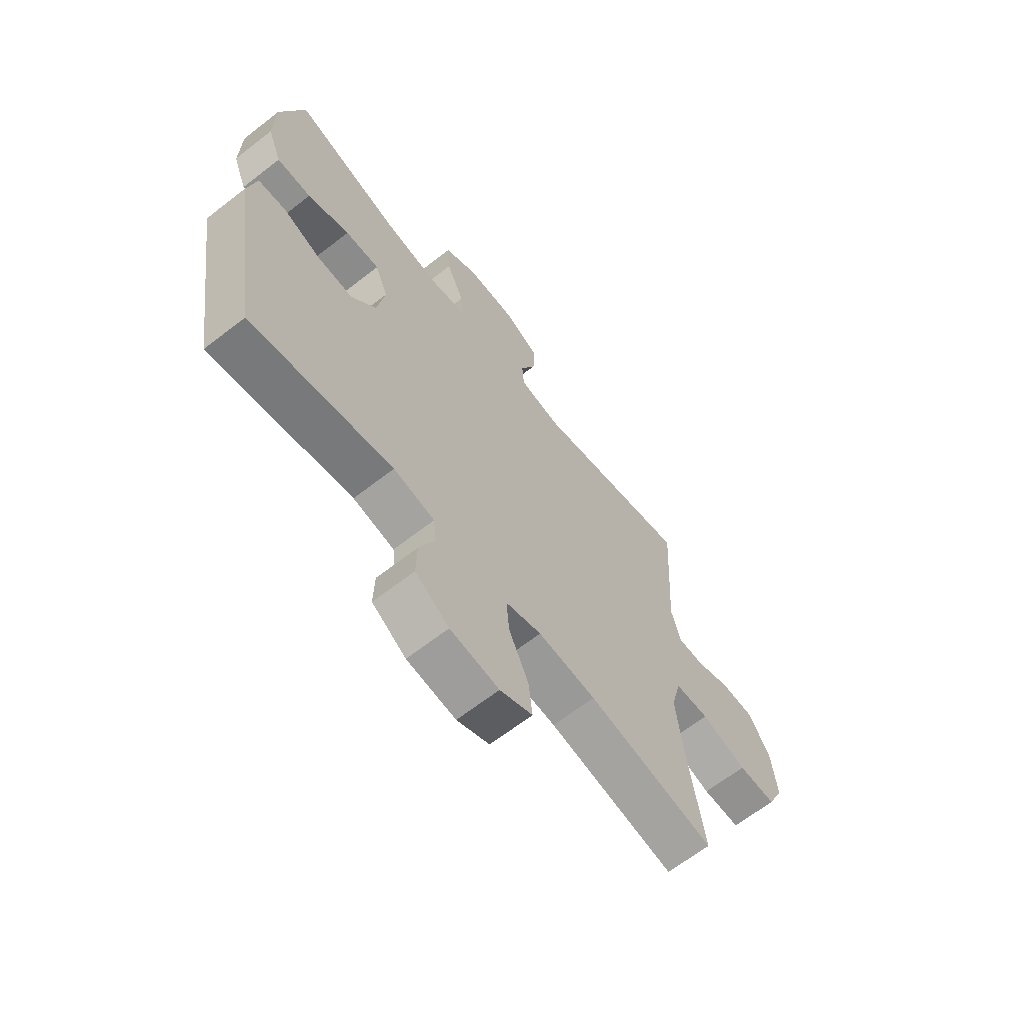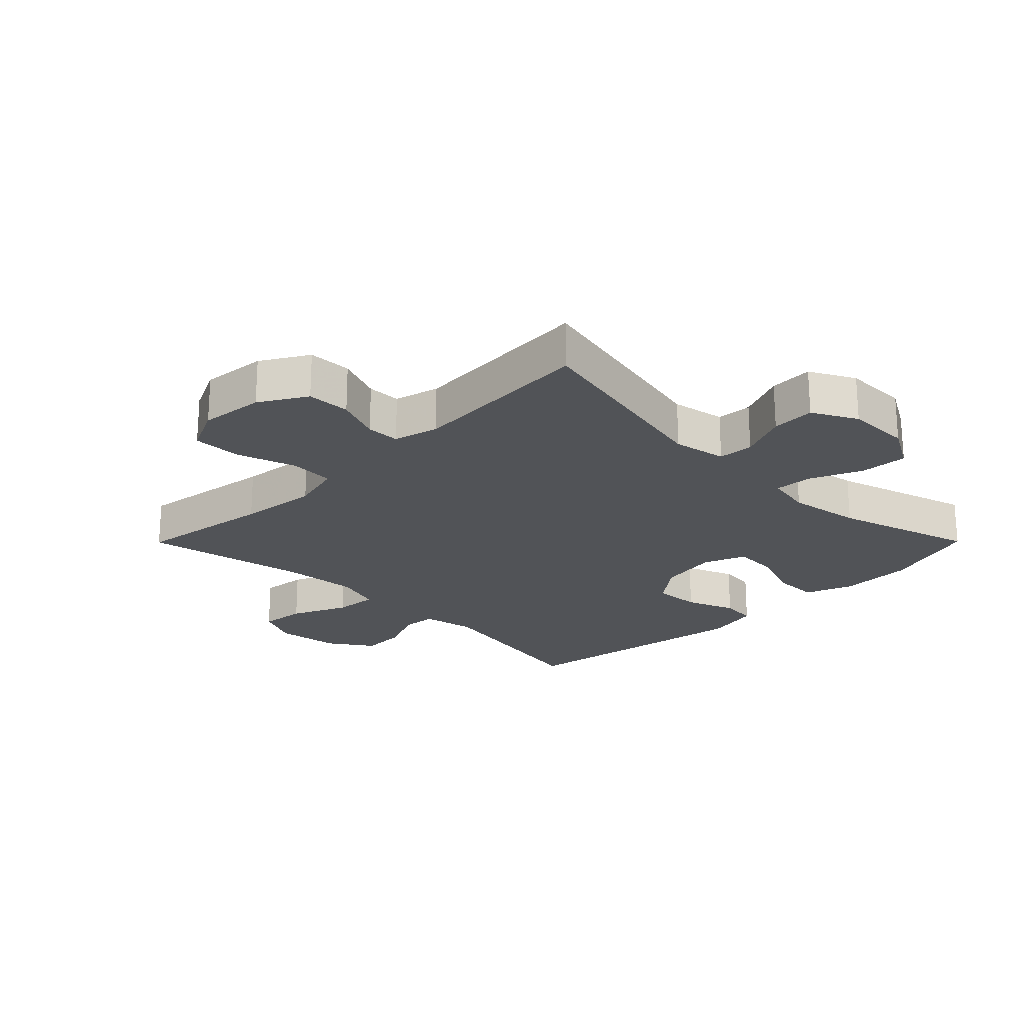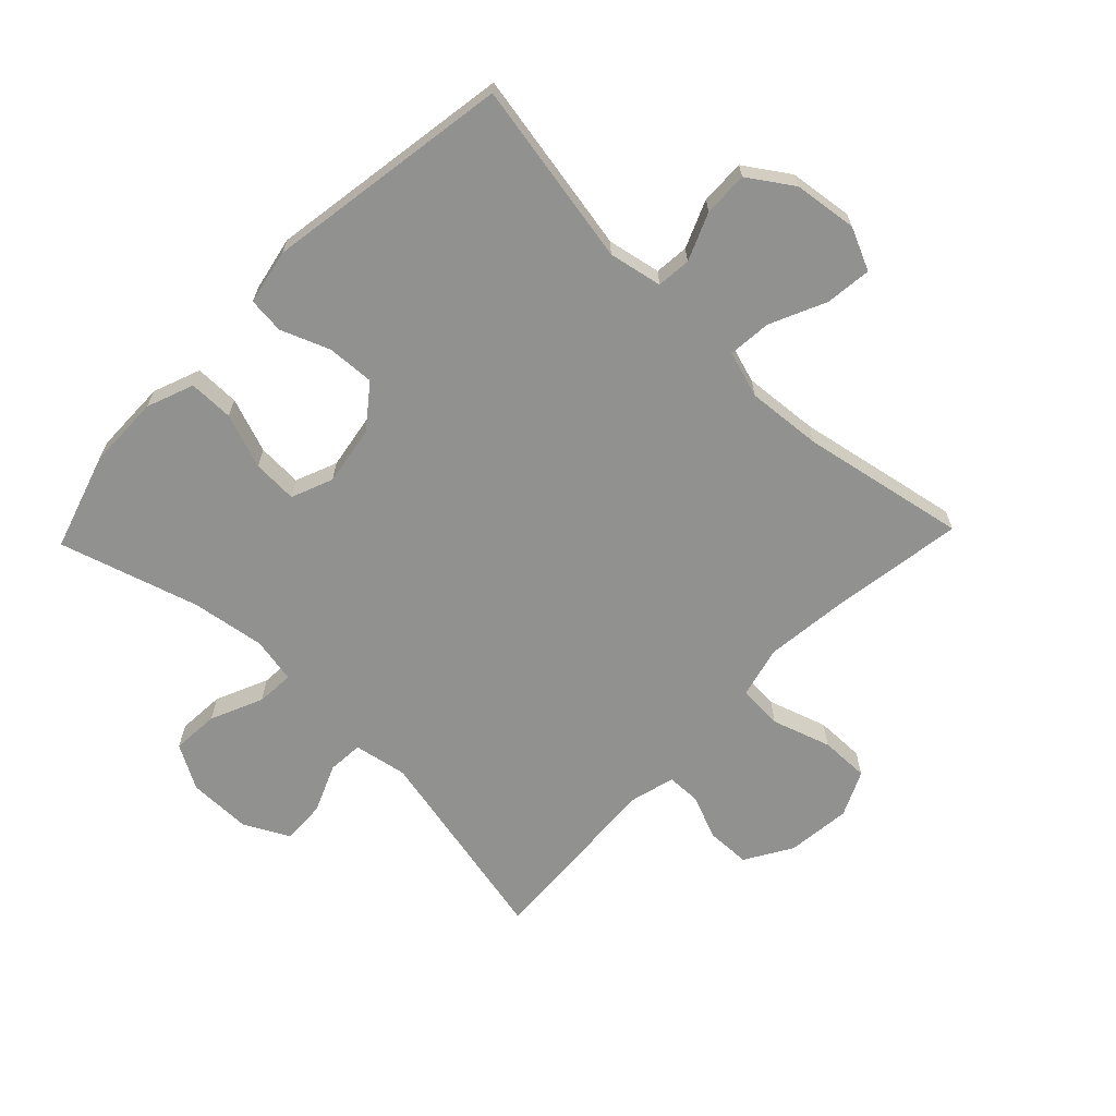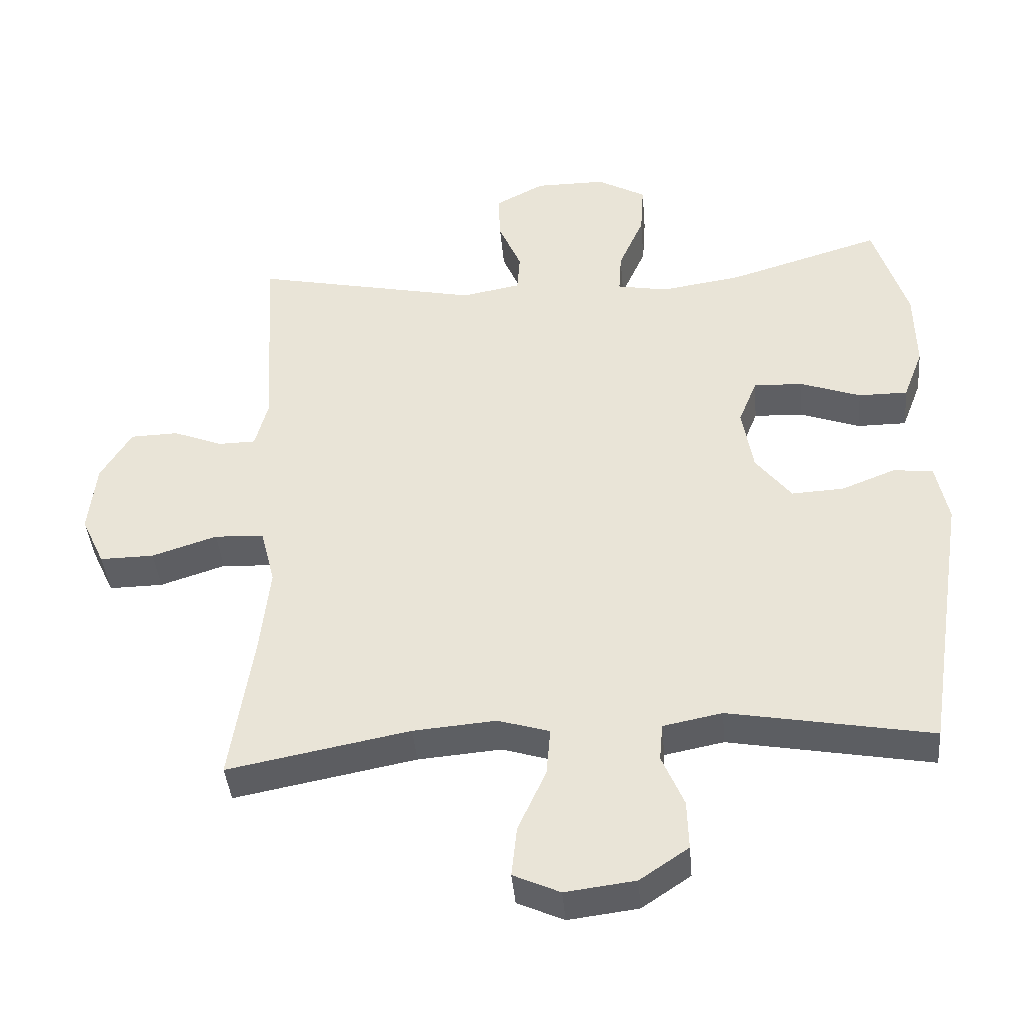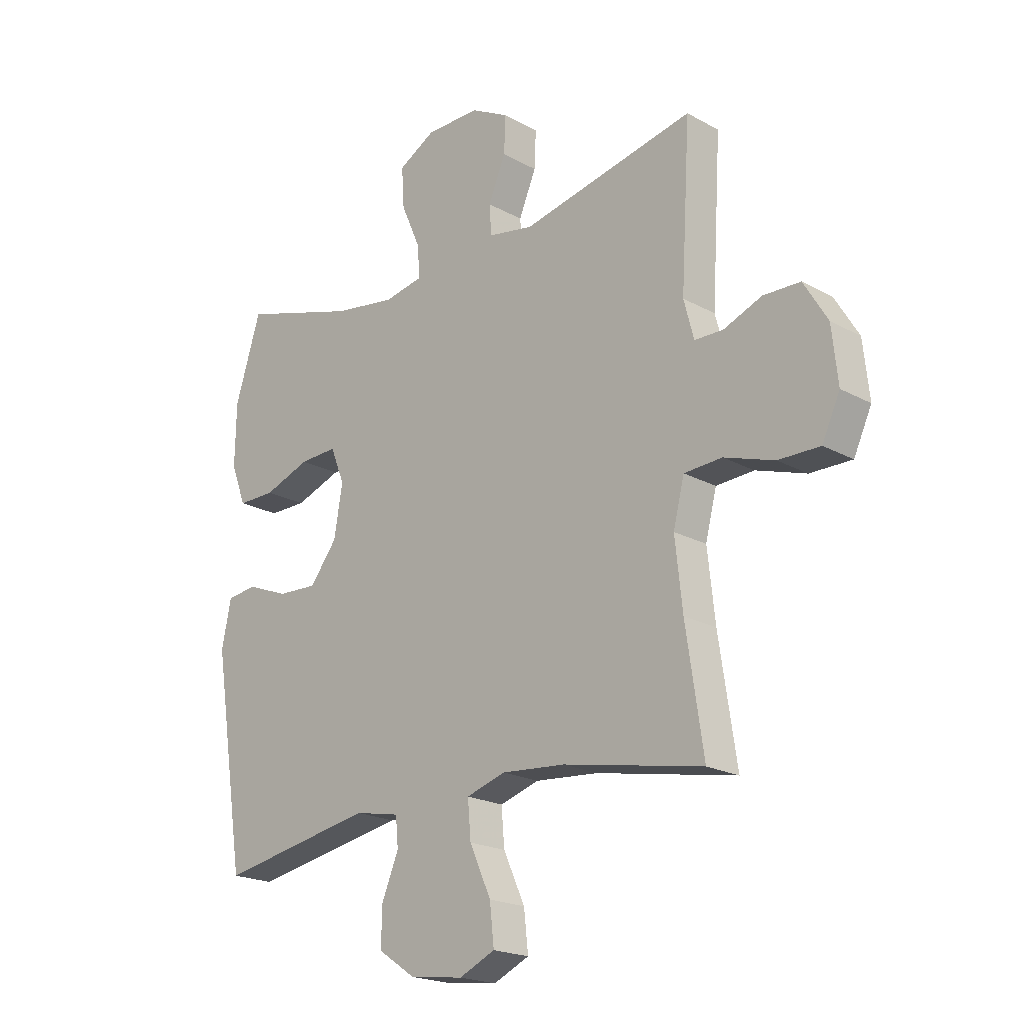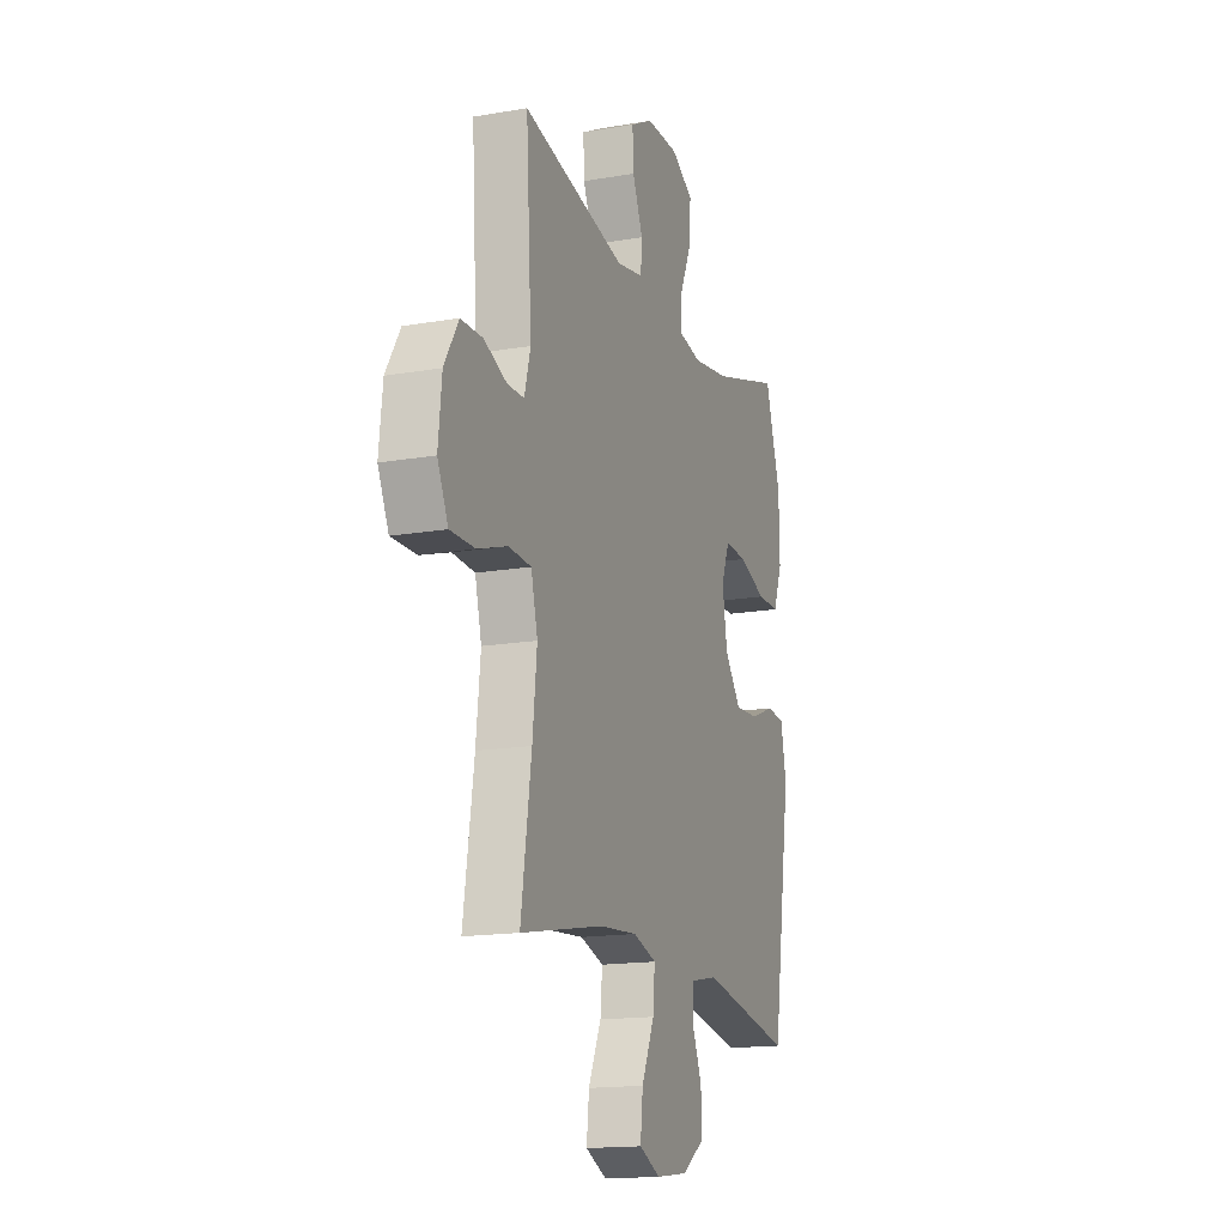
<metadata>
{"format":"obj","ext":"obj","renderer":"f3d","projection":"perspective","resolution":1024,"background":"white","views":[{"elev":-65.5,"azim":128.0,"up":"+Z"},{"elev":-22.2,"azim":-44.8,"up":"+Y"},{"elev":-66.0,"azim":136.1,"up":"+Y"},{"elev":-41.1,"azim":5.0,"up":"+Z"},{"elev":-20.4,"azim":-135.1,"up":"+Z"},{"elev":-16.0,"azim":-70.3,"up":"+Z"}]}
</metadata>
<code>
v 0.5 0.07 -0.5
v 0.204 0.07 -0.446
v 0.118 0.07 -0.463
v 0.113 0.07 -0.518
v 0.145 0.07 -0.594
v 0.147 0.07 -0.666
v 0.076 0.07 -0.714
v -0.026 0.07 -0.727
v -0.094 0.07 -0.696
v -0.086 0.07 -0.622
v -0.045 0.07 -0.532
v -0.039 0.07 -0.462
v -0.114 0.07 -0.439
v -0.235 0.07 -0.449
v -0.5 0.07 -0.5
v -0.467 0.07 -0.28
v -0.453 0.07 -0.152
v -0.474 0.07 -0.069
v -0.546 0.07 -0.065
v -0.641 0.07 -0.096
v -0.72 0.07 -0.097
v -0.754 0.07 -0.024
v -0.743 0.07 0.08
v -0.698 0.07 0.155
v -0.628 0.07 0.157
v -0.555 0.07 0.128
v -0.501 0.07 0.129
v -0.482 0.07 0.201
v -0.5 0.07 0.5
v -0.17 0.07 0.43
v -0.084 0.07 0.446
v -0.08 0.07 0.503
v -0.113 0.07 0.581
v -0.116 0.07 0.651
v -0.044 0.07 0.689
v 0.059 0.07 0.689
v 0.13 0.07 0.649
v 0.125 0.07 0.573
v 0.088 0.07 0.489
v 0.084 0.07 0.428
v 0.158 0.07 0.414
v 0.276 0.07 0.432
v 0.5 0.07 0.5
v 0.549 0.07 0.344
v 0.551 0.07 0.226
v 0.522 0.07 0.15
v 0.45 0.07 0.15
v 0.362 0.07 0.182
v 0.29 0.07 0.185
v 0.263 0.07 0.118
v 0.279 0.07 0.022
v 0.331 0.07 -0.045
v 0.407 0.07 -0.041
v 0.486 0.07 -0.01
v 0.544 0.07 -0.016
v 0.562 0.07 -0.104
v 0.5 0 -0.5
v 0.204 0 -0.446
v 0.118 0 -0.463
v 0.113 0 -0.518
v 0.145 0 -0.594
v 0.147 0 -0.666
v 0.076 0 -0.714
v -0.026 0 -0.727
v -0.094 0 -0.696
v -0.086 0 -0.622
v -0.045 0 -0.532
v -0.039 0 -0.462
v -0.114 0 -0.439
v -0.235 0 -0.449
v -0.5 0 -0.5
v -0.467 0 -0.28
v -0.453 0 -0.152
v -0.474 0 -0.069
v -0.546 0 -0.065
v -0.641 0 -0.096
v -0.72 0 -0.097
v -0.754 0 -0.024
v -0.743 0 0.08
v -0.698 0 0.155
v -0.628 0 0.157
v -0.555 0 0.128
v -0.501 0 0.129
v -0.482 0 0.201
v -0.5 0 0.5
v -0.17 0 0.43
v -0.084 0 0.446
v -0.08 0 0.503
v -0.113 0 0.581
v -0.116 0 0.651
v -0.044 0 0.689
v 0.059 0 0.689
v 0.13 0 0.649
v 0.125 0 0.573
v 0.088 0 0.489
v 0.084 0 0.428
v 0.158 0 0.414
v 0.276 0 0.432
v 0.5 0 0.5
v 0.549 0 0.344
v 0.551 0 0.226
v 0.522 0 0.15
v 0.45 0 0.15
v 0.362 0 0.182
v 0.29 0 0.185
v 0.263 0 0.118
v 0.279 0 0.022
v 0.331 0 -0.045
v 0.407 0 -0.041
v 0.486 0 -0.01
v 0.544 0 -0.016
v 0.562 0 -0.104
f 53 54 55 56
f 52 53 56 1
f 51 52 1 2
f 50 51 2 3
f 45 46 47 48
f 45 48 49
f 42 43 44 45
f 41 42 45 49
f 40 41 49 50
f 36 37 38 39
f 36 39 40
f 35 36 40
f 32 33 34 35
f 31 32 35 40
f 30 31 40 50
f 28 29 30 50
f 23 24 25 26
f 23 26 27
f 22 23 27
f 19 20 21 22
f 18 19 22 27
f 17 18 27 28
f 14 15 16
f 13 14 16 17
f 12 13 17 28
f 8 9 10 11
f 8 11 12
f 7 8 12
f 4 5 6 7
f 3 4 7 12
f 3 12 28 50
f 112 111 110 109
f 57 112 109 108
f 58 57 108 107
f 59 58 107 106
f 104 103 102 101
f 105 104 101
f 101 100 99 98
f 105 101 98 97
f 106 105 97 96
f 95 94 93 92
f 96 95 92
f 96 92 91
f 91 90 89 88
f 96 91 88 87
f 106 96 87 86
f 106 86 85 84
f 82 81 80 79
f 83 82 79
f 83 79 78
f 78 77 76 75
f 83 78 75 74
f 84 83 74 73
f 72 71 70
f 73 72 70 69
f 84 73 69 68
f 67 66 65 64
f 68 67 64
f 68 64 63
f 63 62 61 60
f 68 63 60 59
f 106 84 68 59
f 1 57 58 2
f 2 58 59 3
f 3 59 60 4
f 4 60 61 5
f 5 61 62 6
f 6 62 63 7
f 7 63 64 8
f 8 64 65 9
f 9 65 66 10
f 10 66 67 11
f 11 67 68 12
f 12 68 69 13
f 13 69 70 14
f 14 70 71 15
f 15 71 72 16
f 16 72 73 17
f 17 73 74 18
f 18 74 75 19
f 19 75 76 20
f 20 76 77 21
f 21 77 78 22
f 22 78 79 23
f 23 79 80 24
f 24 80 81 25
f 25 81 82 26
f 26 82 83 27
f 27 83 84 28
f 28 84 85 29
f 29 85 86 30
f 30 86 87 31
f 31 87 88 32
f 32 88 89 33
f 33 89 90 34
f 34 90 91 35
f 35 91 92 36
f 36 92 93 37
f 37 93 94 38
f 38 94 95 39
f 39 95 96 40
f 40 96 97 41
f 41 97 98 42
f 42 98 99 43
f 43 99 100 44
f 44 100 101 45
f 45 101 102 46
f 46 102 103 47
f 47 103 104 48
f 48 104 105 49
f 49 105 106 50
f 50 106 107 51
f 51 107 108 52
f 52 108 109 53
f 53 109 110 54
f 54 110 111 55
f 55 111 112 56
f 56 112 57 1

</code>
